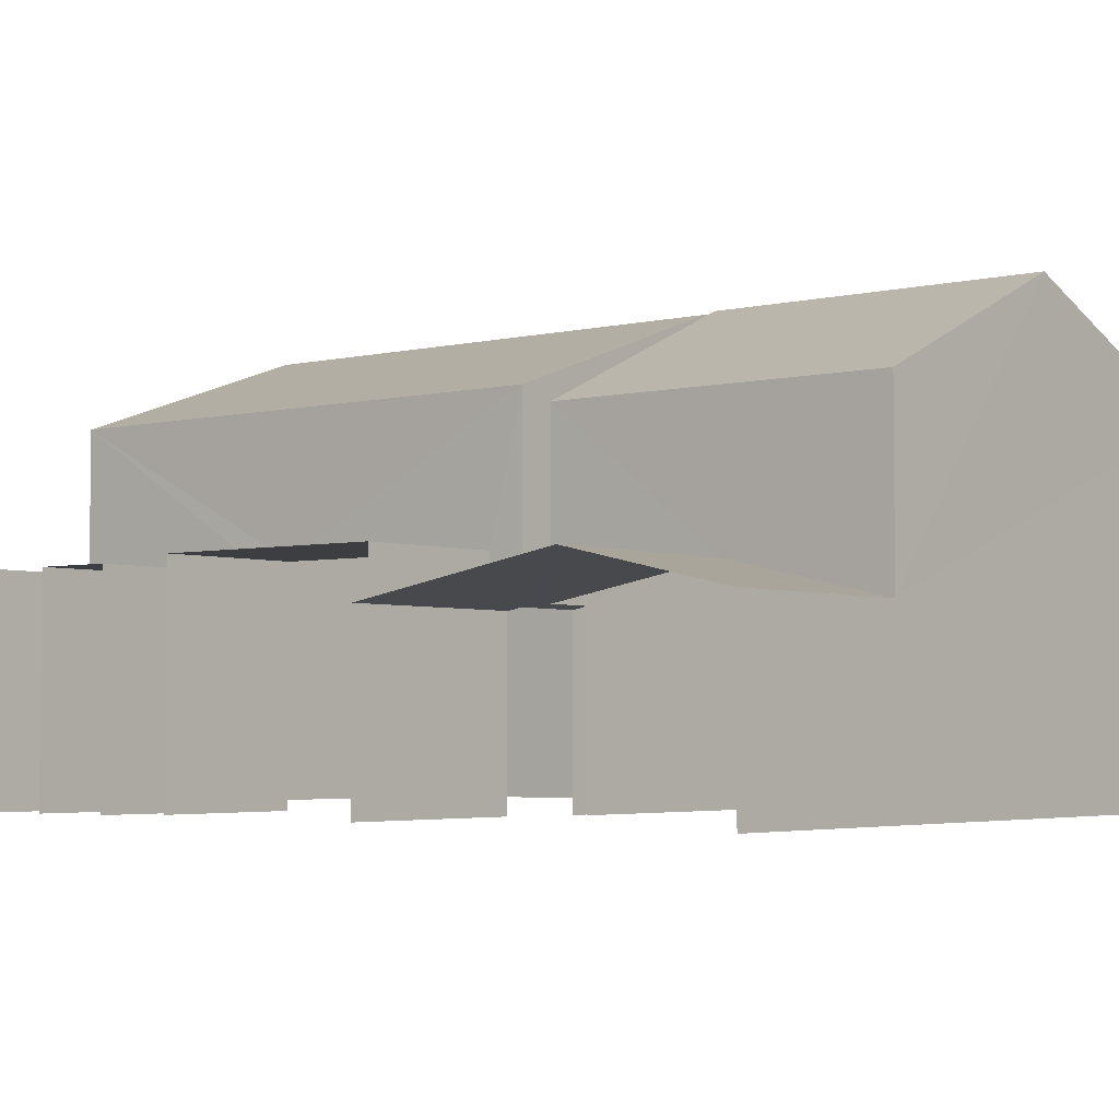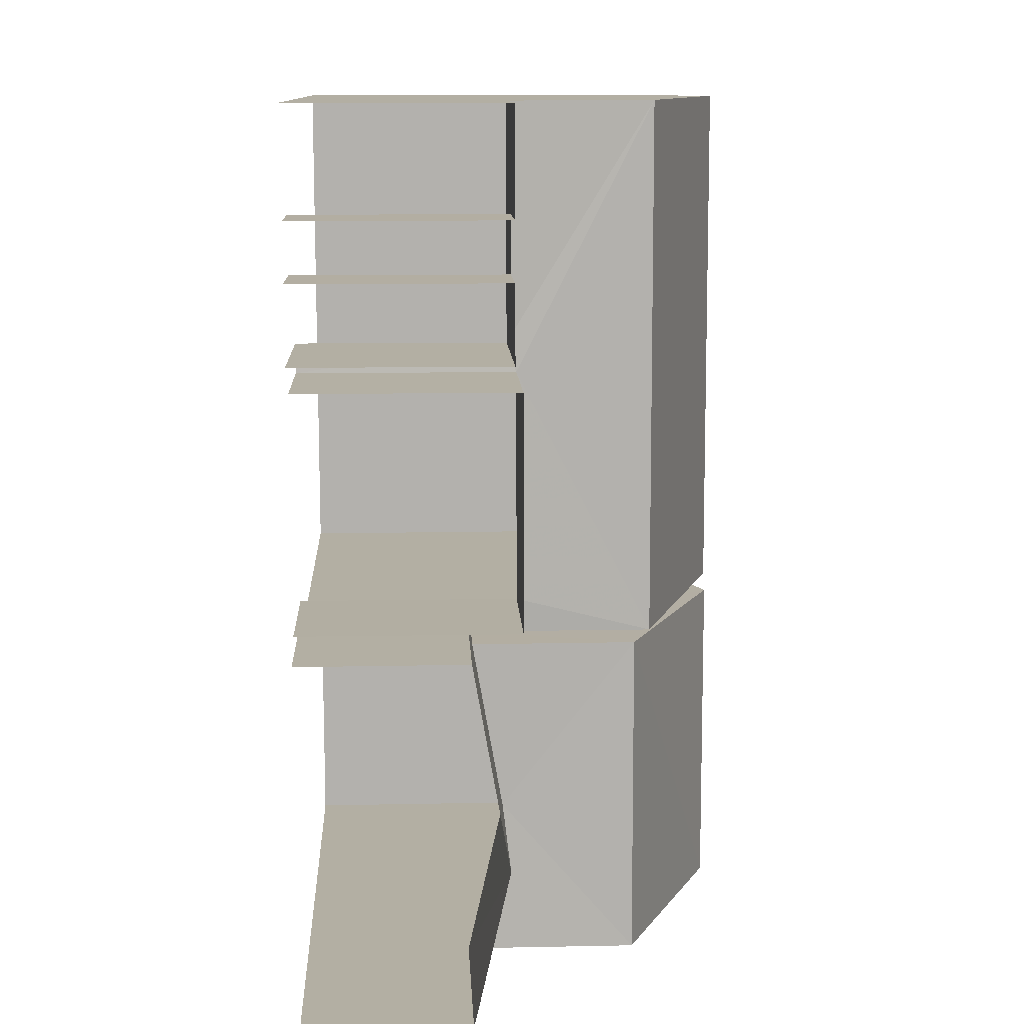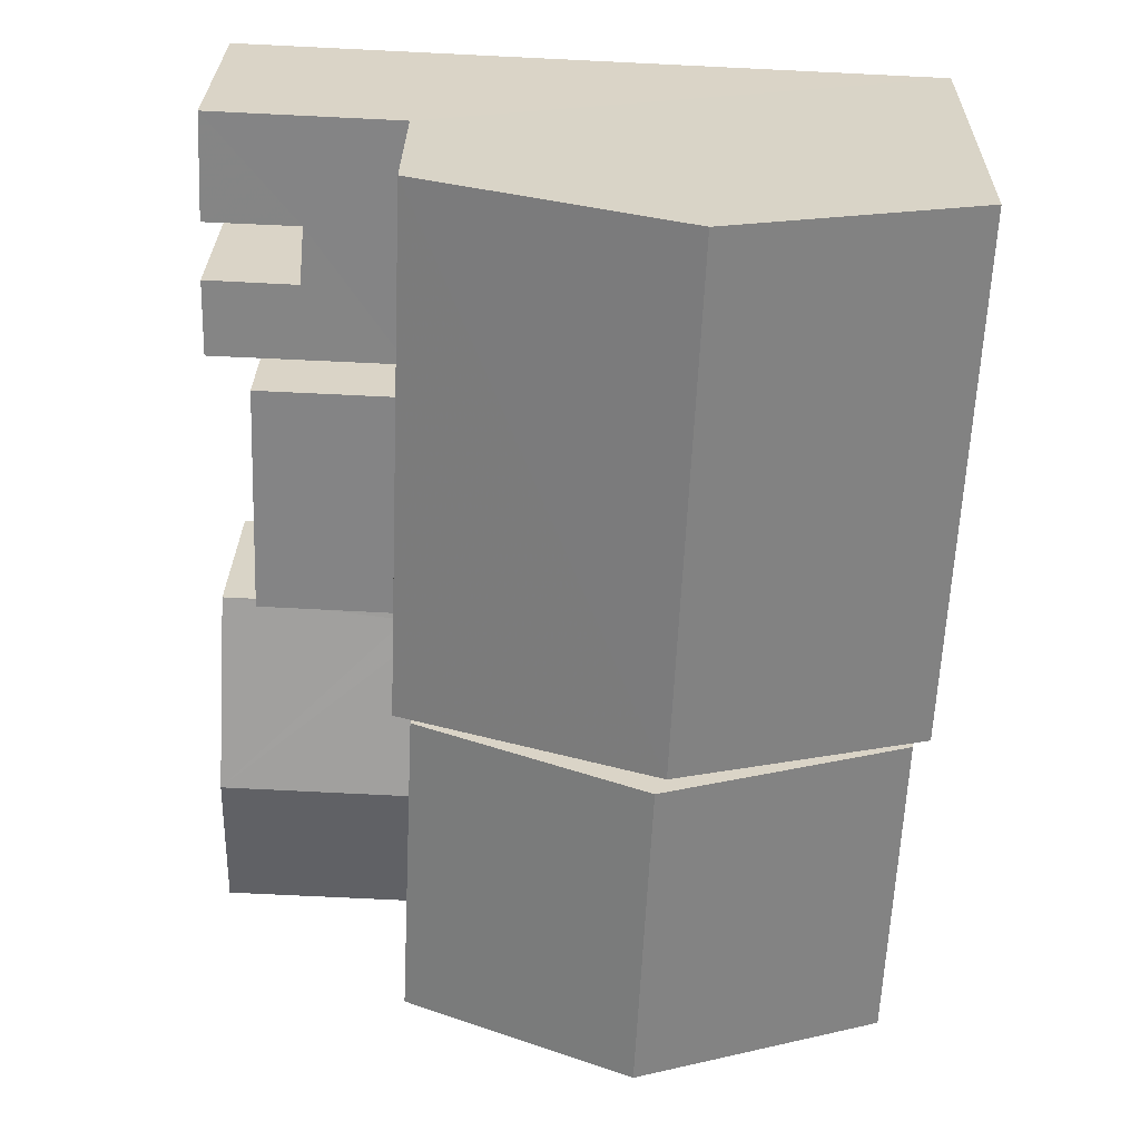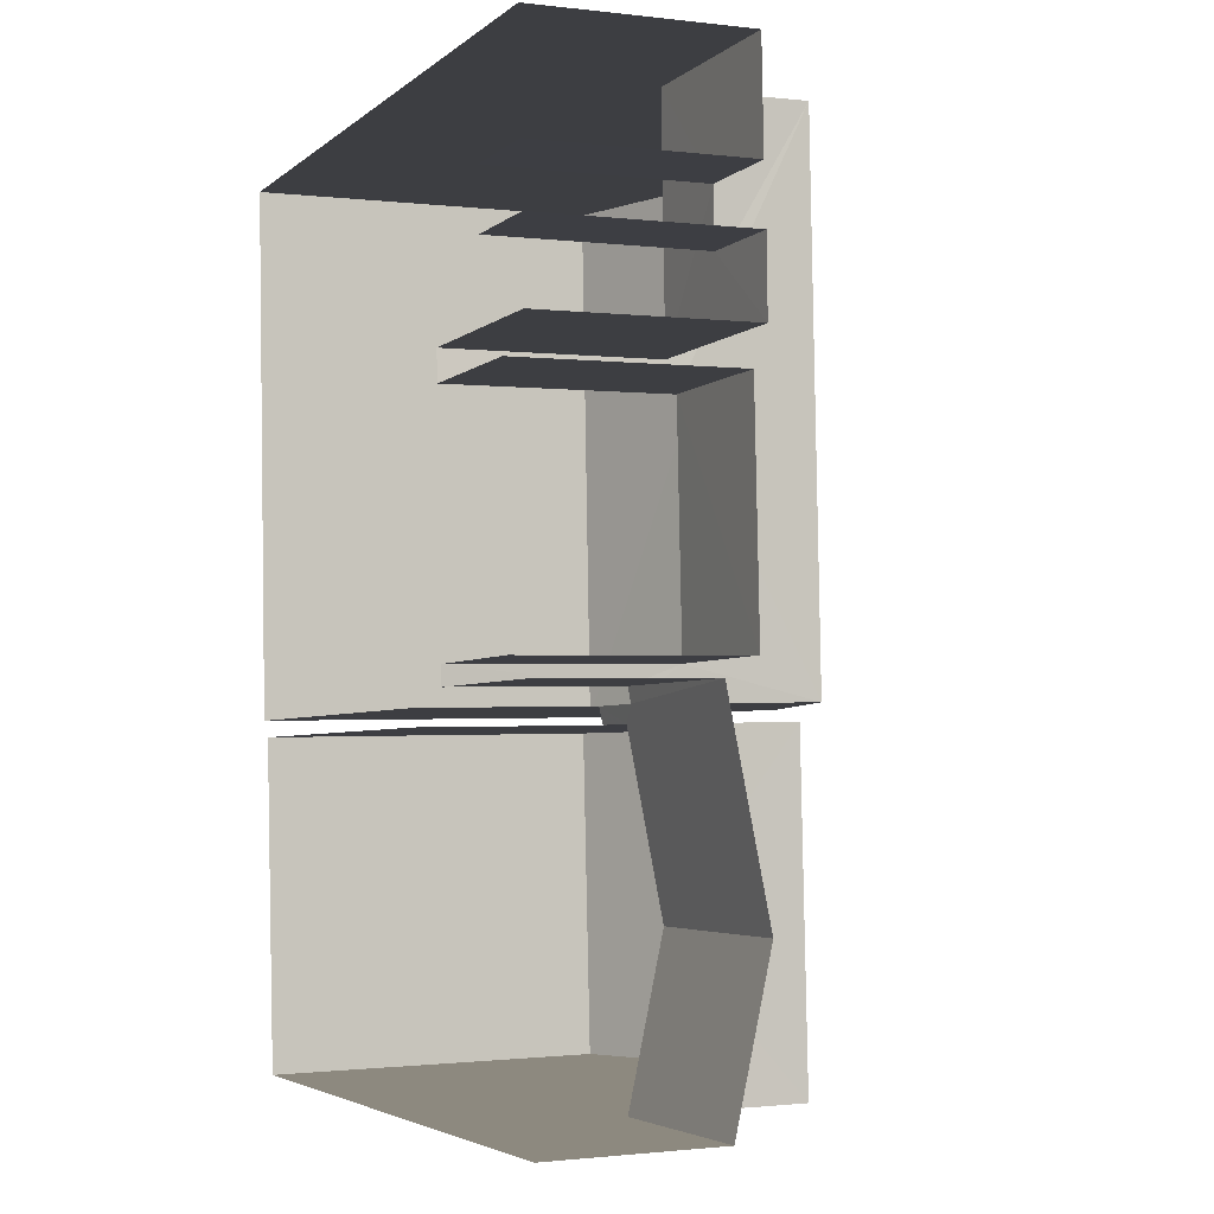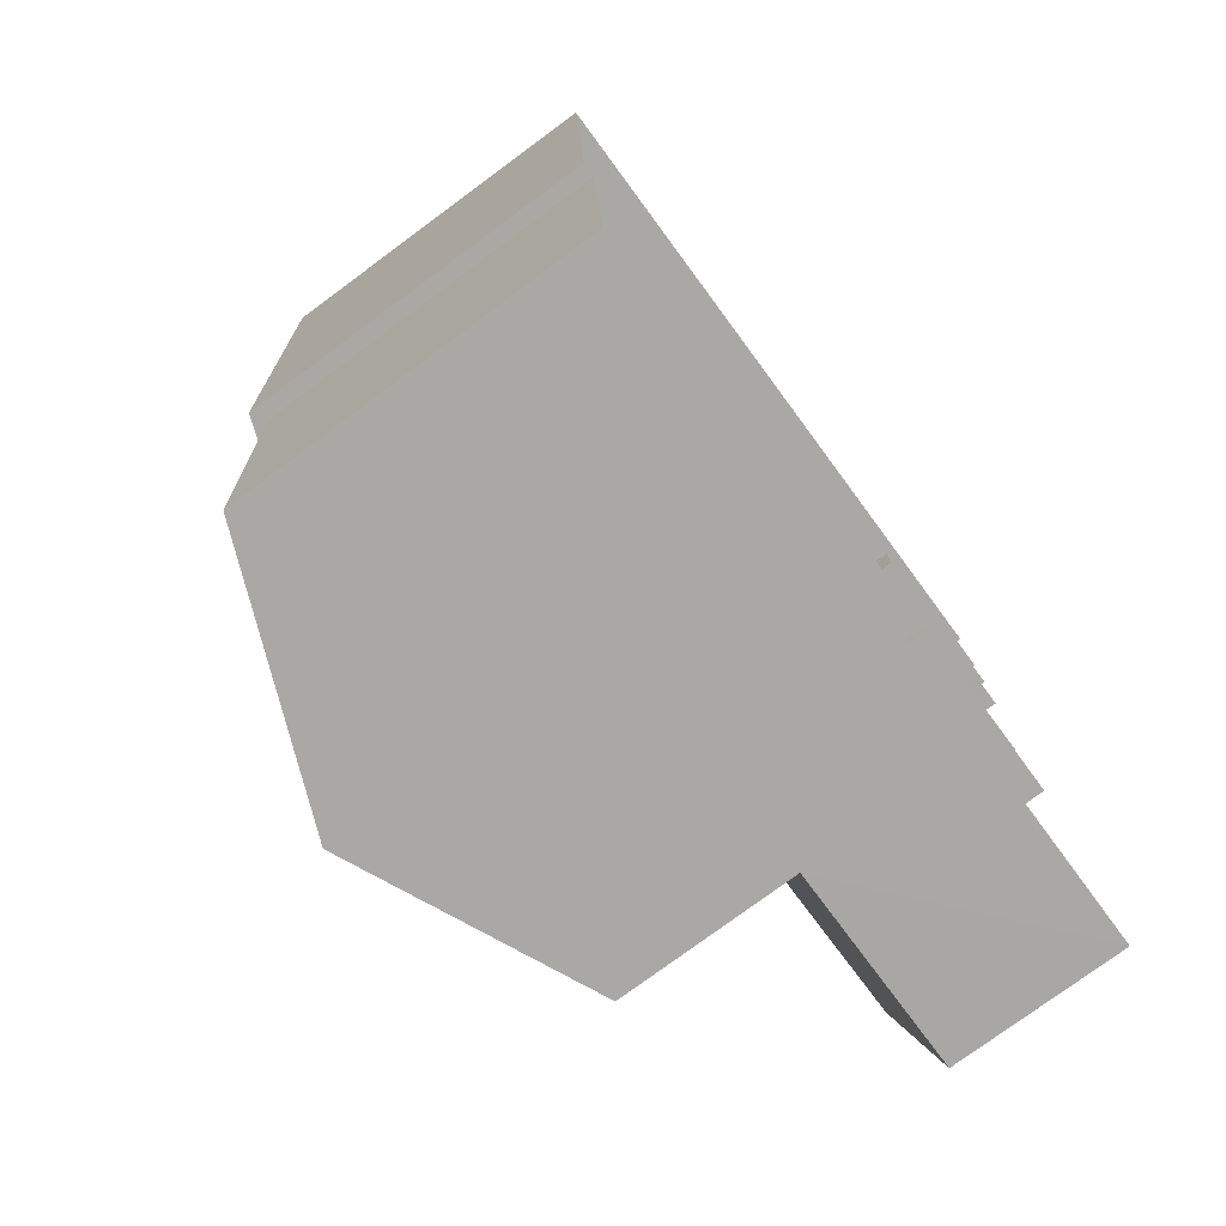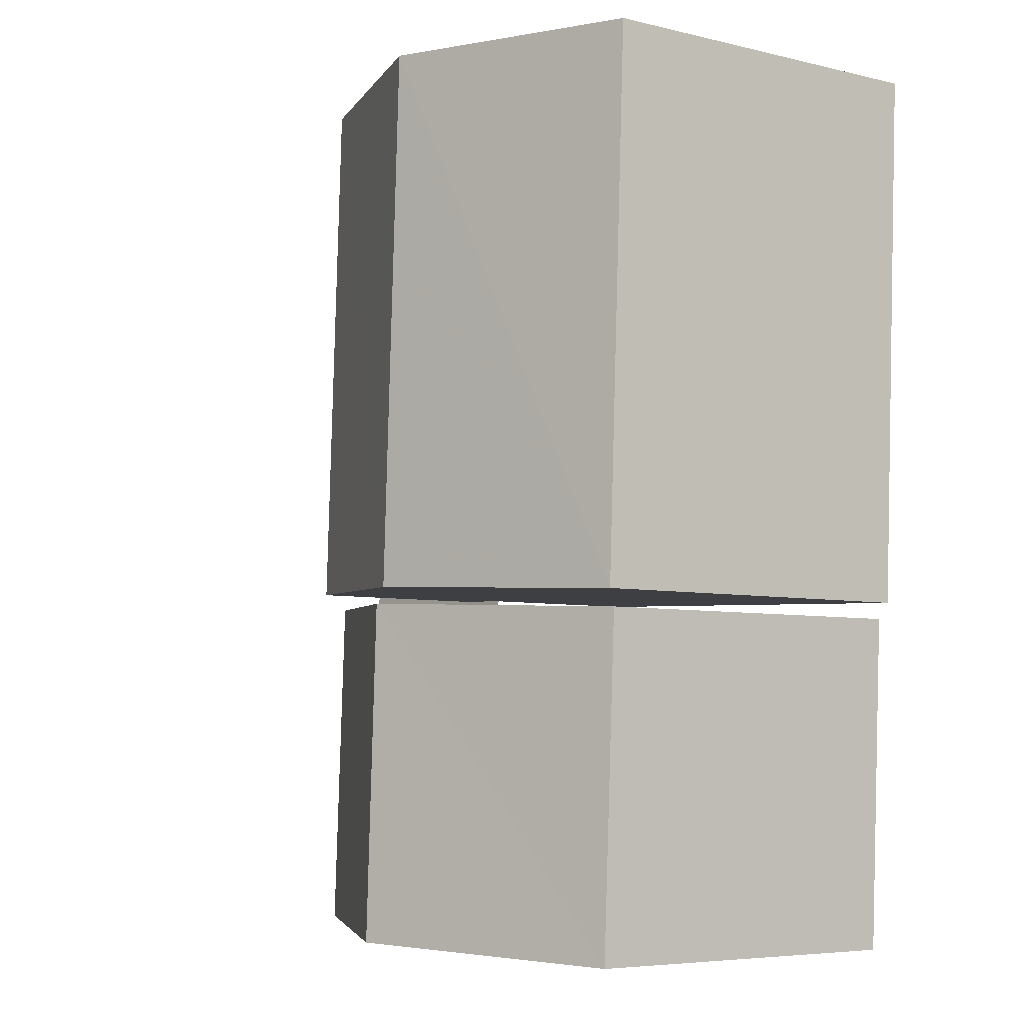
<metadata>
{"format":"obj","ext":"obj","renderer":"f3d","projection":"perspective","resolution":1024,"background":"white","views":[{"elev":-3.6,"azim":-53.3,"up":"+Z"},{"elev":13.7,"azim":-92.6,"up":"+Y"},{"elev":28.3,"azim":0.8,"up":"+Y"},{"elev":-1.2,"azim":-113.9,"up":"+Y"},{"elev":-76.9,"azim":126.3,"up":"+Y"},{"elev":-6.3,"azim":54.5,"up":"+Y"}]}
</metadata>
<code>
v -3.733e+05 -1.039e+05 27.58
v -3.733e+05 -1.039e+05 27.58
v -3.733e+05 -1.039e+05 27.58
v -3.733e+05 -1.039e+05 27.58
v -3.733e+05 -1.039e+05 27.58
v -3.733e+05 -1.039e+05 27.58
v -3.733e+05 -1.04e+05 27.58
v -3.733e+05 -1.039e+05 27.58
v -3.733e+05 -1.039e+05 27.58
v -3.733e+05 -1.04e+05 27.58
v -3.733e+05 -1.039e+05 27.58
v -3.733e+05 -1.039e+05 27.58
v -3.733e+05 -1.039e+05 27.58
v -3.733e+05 -1.039e+05 27.58
v -3.733e+05 -1.039e+05 27.58
v -3.733e+05 -1.039e+05 27.58
v -3.733e+05 -1.039e+05 27.58
v -3.733e+05 -1.039e+05 27.58
v -3.733e+05 -1.039e+05 27.58
v -3.733e+05 -1.039e+05 27.58
v -3.733e+05 -1.039e+05 33.34
v -3.733e+05 -1.039e+05 33.34
v -3.733e+05 -1.039e+05 34.78
v -3.733e+05 -1.039e+05 34.78
v -3.733e+05 -1.039e+05 31.13
v -3.733e+05 -1.039e+05 31.13
v -3.733e+05 -1.039e+05 31.13
v -3.733e+05 -1.039e+05 31.13
v -3.733e+05 -1.04e+05 33.12
v -3.733e+05 -1.039e+05 33.12
v -3.733e+05 -1.039e+05 34.78
v -3.733e+05 -1.04e+05 34.78
v -3.733e+05 -1.039e+05 33.34
v -3.733e+05 -1.039e+05 33.34
v -3.733e+05 -1.04e+05 30.31
v -3.733e+05 -1.04e+05 30.9
v -3.733e+05 -1.04e+05 30.31
v -3.733e+05 -1.04e+05 30.9
v -3.733e+05 -1.039e+05 30.98
v -3.733e+05 -1.039e+05 30.98
v -3.733e+05 -1.039e+05 30.98
v -3.733e+05 -1.039e+05 30.98
v -3.733e+05 -1.039e+05 30.98
v -3.733e+05 -1.039e+05 30.98
v -3.733e+05 -1.039e+05 30.98
v -3.733e+05 -1.039e+05 30.98
v -3.733e+05 -1.039e+05 30.4
v -3.733e+05 -1.039e+05 30.35
v -3.733e+05 -1.039e+05 30.4
v -3.733e+05 -1.039e+05 30.35
v -3.733e+05 -1.039e+05 30.31
v -3.733e+05 -1.039e+05 30.31
v -3.733e+05 -1.039e+05 33.12
v -3.733e+05 -1.04e+05 33.12
f 1 2 3
f 4 1 5
f 4 5 6
f 7 8 9
f 10 8 7
f 3 2 11
f 12 13 14
f 11 8 15
f 16 15 10
f 13 5 17
f 13 17 14
f 18 3 19
f 17 1 3
f 15 20 11
f 20 19 3
f 5 1 17
f 10 15 8
f 20 3 11
f 51 16 36
f 16 10 36
f 10 37 36
f 44 4 6
f 42 44 6
f 48 47 8
f 11 48 8
f 39 12 14
f 40 39 14
f 41 5 13
f 41 43 5
f 27 18 19
f 27 26 18
f 21 22 23
f 24 21 23
f 25 26 27
f 28 25 27
f 29 30 31
f 32 29 31
f 33 34 24
f 23 33 24
f 35 36 37
f 35 38 36
f 39 40 41
f 42 43 44
f 40 45 41
f 44 43 46
f 43 45 46
f 41 45 43
f 47 48 49
f 38 49 36
f 36 50 51
f 51 50 52
f 49 48 50
f 36 49 50
f 53 54 32
f 31 53 32
f 20 27 19
f 20 28 27
f 39 13 12
f 39 41 13
f 34 2 1
f 34 33 2
f 52 50 28
f 20 15 52
f 50 22 28
f 25 22 21
f 3 25 45
f 17 3 45
f 45 21 46
f 28 22 25
f 20 52 28
f 45 25 21
f 11 2 48
f 22 50 48
f 22 48 23
f 48 2 33
f 48 33 23
f 34 1 24
f 21 24 46
f 46 1 4
f 46 4 44
f 24 1 46
f 25 18 26
f 25 3 18
f 15 16 51
f 52 15 51
f 42 6 5
f 43 42 5
f 53 38 54
f 54 38 35
f 49 38 53
f 45 40 14
f 17 45 14
f 29 7 9
f 30 29 9
f 9 8 47
f 9 47 30
f 30 47 31
f 47 49 53
f 47 53 31
f 29 32 35
f 29 35 7
f 32 54 35
f 7 35 10
f 10 35 37

</code>
